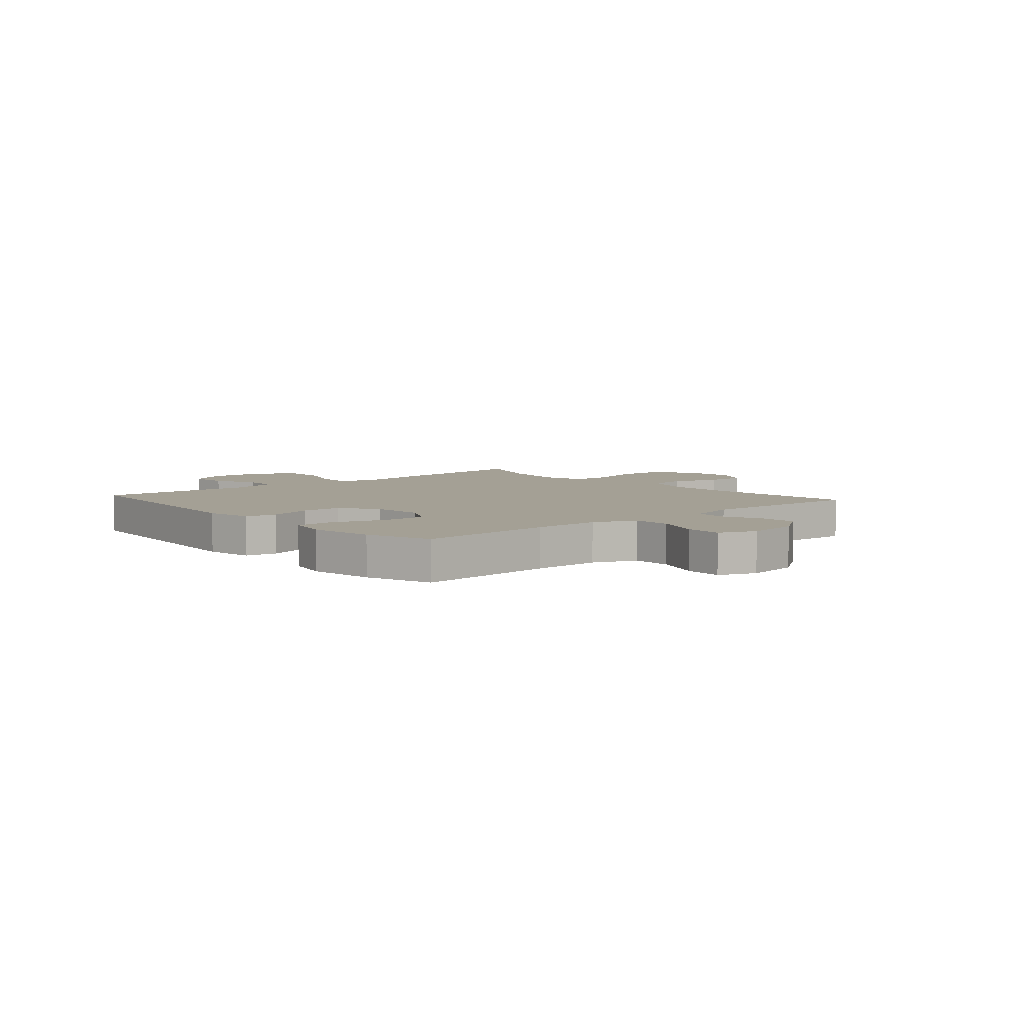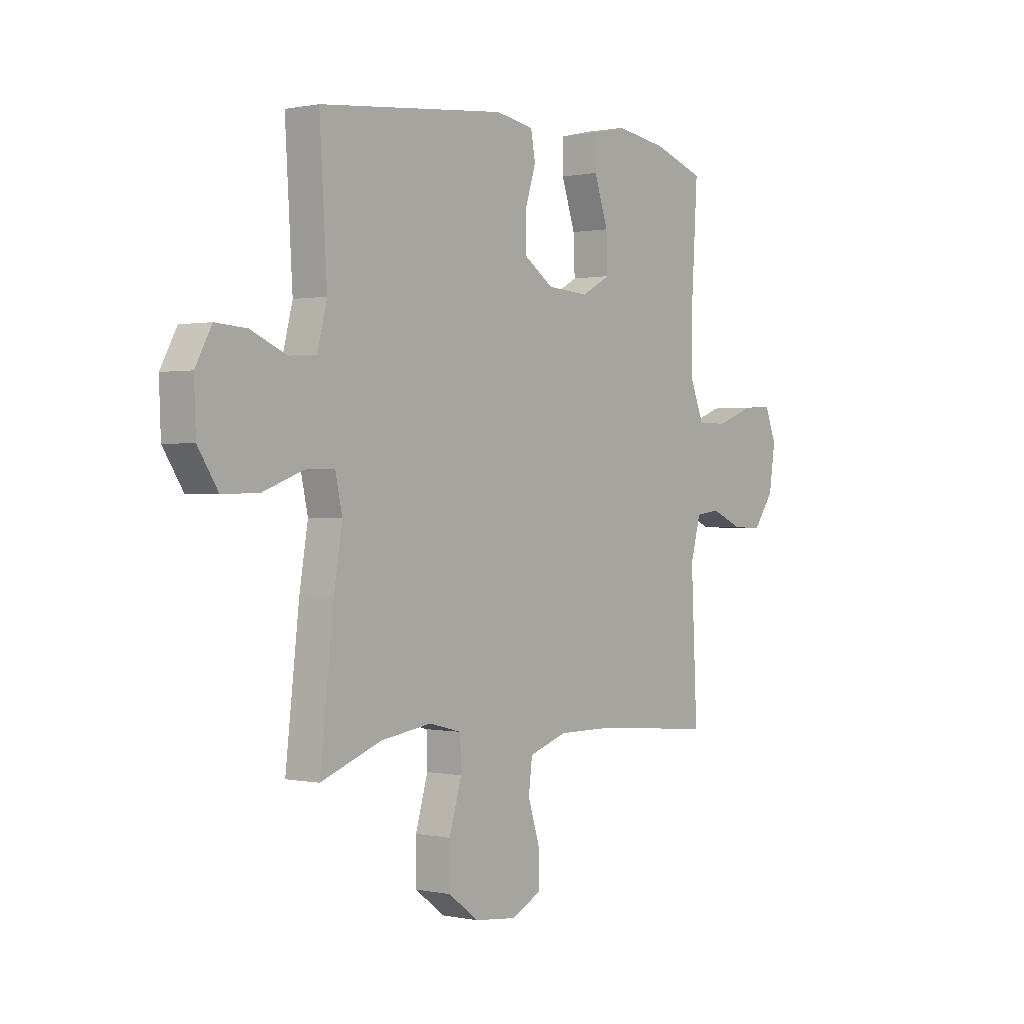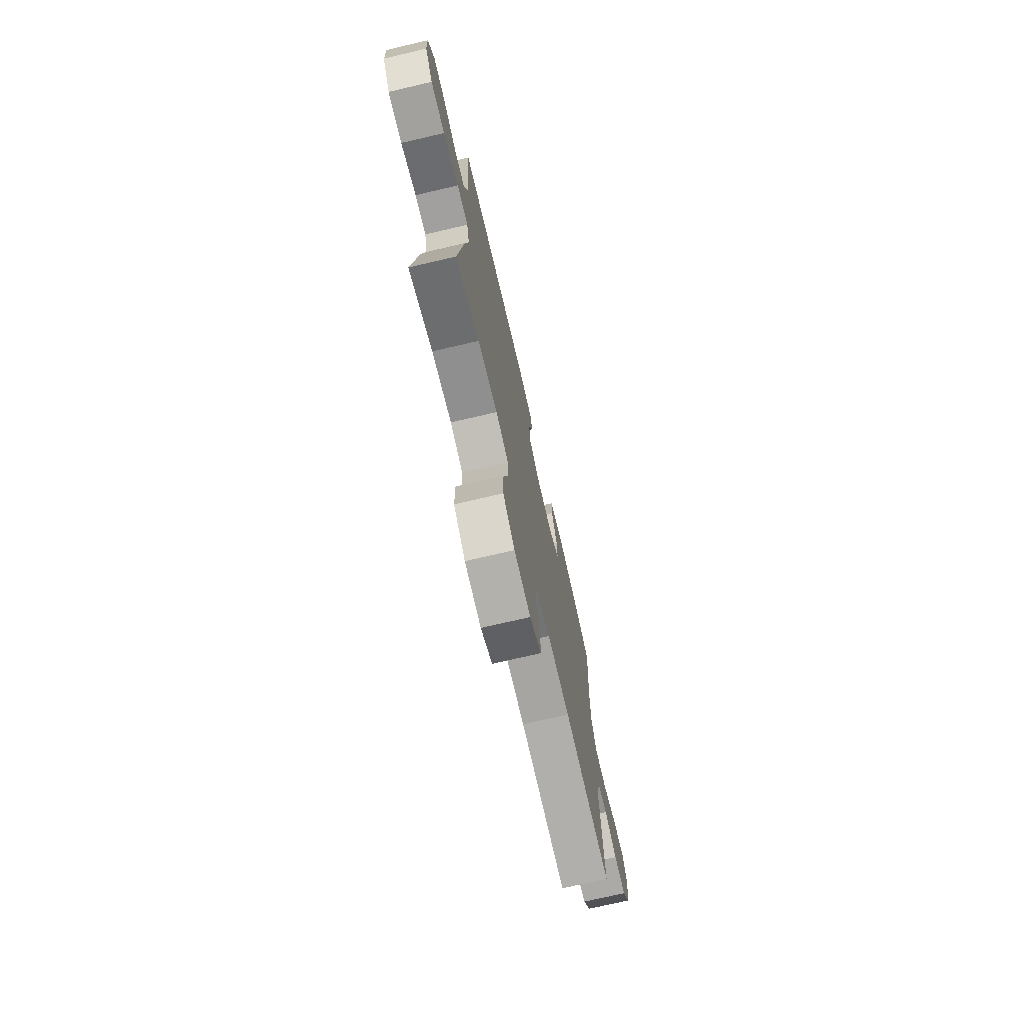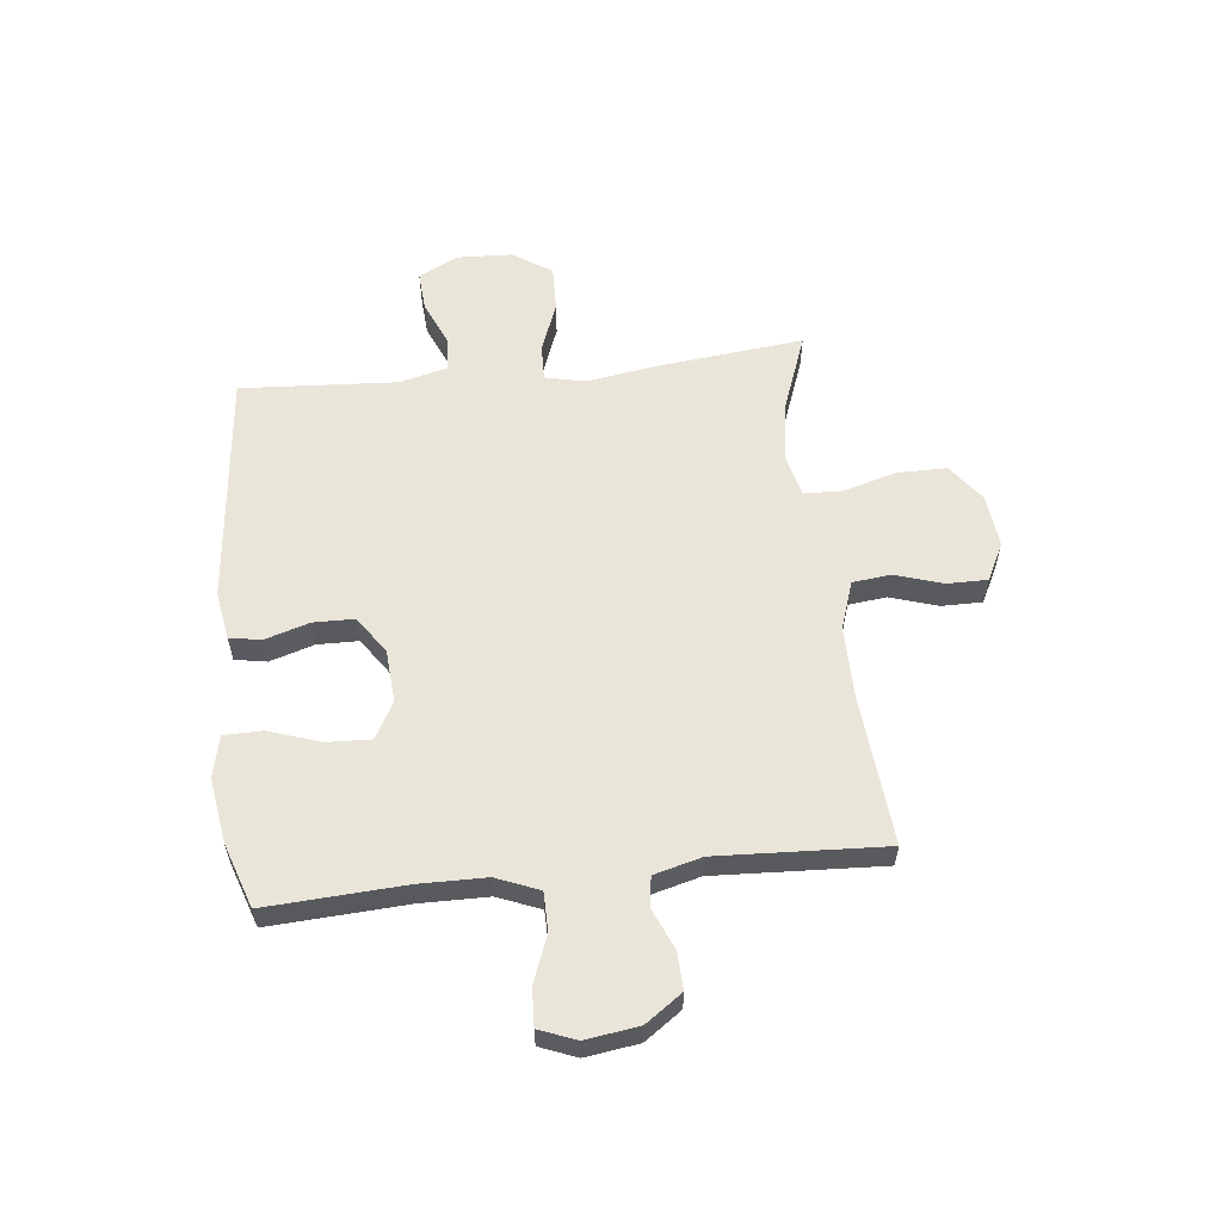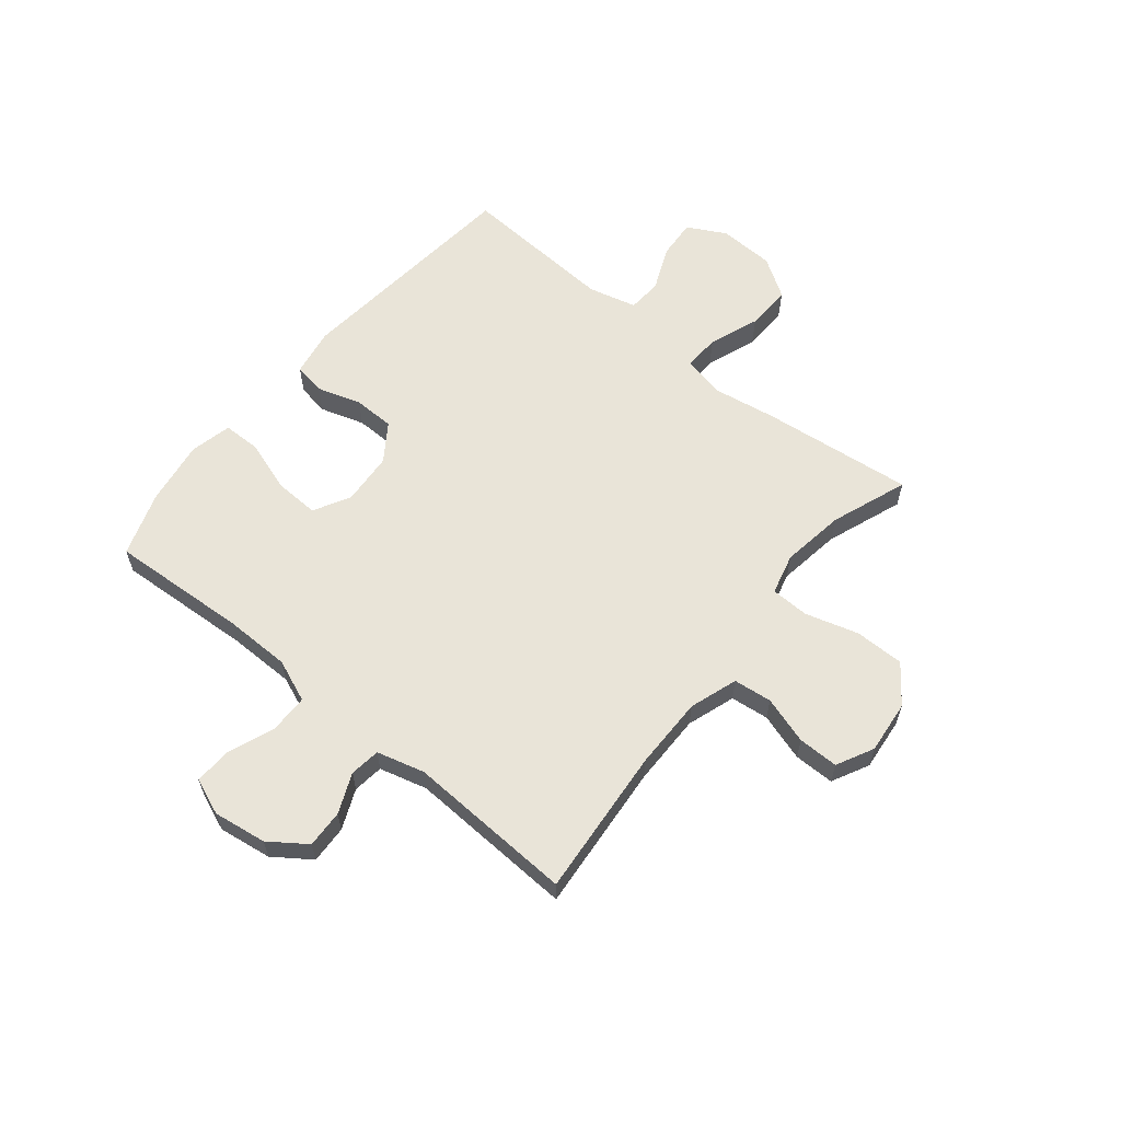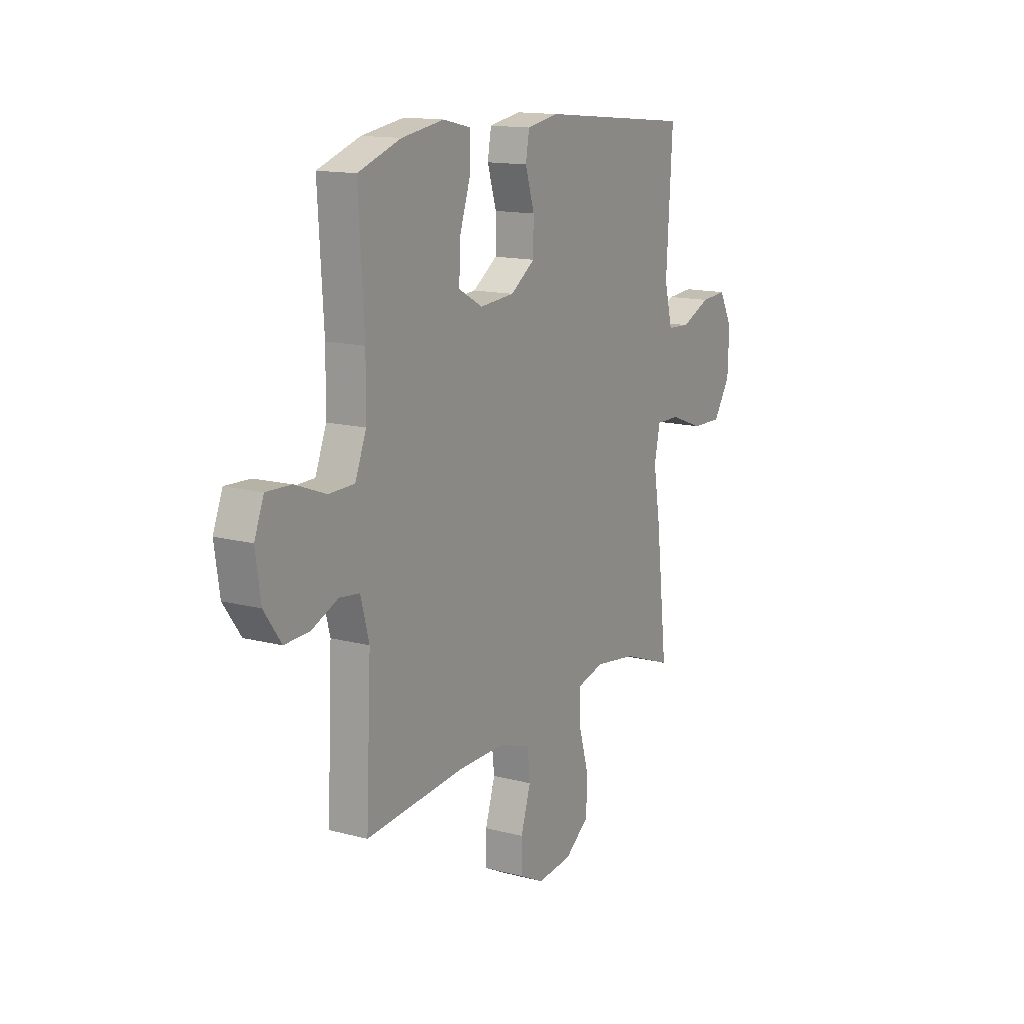
<metadata>
{"format":"obj","ext":"obj","renderer":"f3d","projection":"perspective","resolution":1024,"background":"white","views":[{"elev":5.8,"azim":48.9,"up":"+Y"},{"elev":0.5,"azim":-51.9,"up":"+Z"},{"elev":-73.4,"azim":-76.9,"up":"+Z"},{"elev":58.1,"azim":83.9,"up":"+Y"},{"elev":60.7,"azim":129.3,"up":"+Y"},{"elev":14.2,"azim":120.1,"up":"+Z"}]}
</metadata>
<code>
v 0.5 0.07 -0.5
v 0.23 0.07 -0.476
v 0.1 0.07 -0.475
v 0.013 0.07 -0.504
v 0.005 0.07 -0.573
v 0.032 0.07 -0.659
v 0.032 0.07 -0.732
v -0.035 0.07 -0.766
v -0.131 0.07 -0.756
v -0.199 0.07 -0.705
v -0.199 0.07 -0.616
v -0.171 0.07 -0.52
v -0.173 0.07 -0.451
v -0.247 0.07 -0.432
v -0.362 0.07 -0.449
v -0.5 0.07 -0.5
v -0.469 0.07 -0.226
v -0.45 0.07 -0.11
v -0.466 0.07 -0.036
v -0.532 0.07 -0.038
v -0.623 0.07 -0.072
v -0.706 0.07 -0.074
v -0.752 0.07 -0.003
v -0.756 0.07 0.098
v -0.719 0.07 0.167
v -0.648 0.07 0.162
v -0.567 0.07 0.127
v -0.505 0.07 0.131
v -0.483 0.07 0.218
v -0.5 0.07 0.5
v -0.076 0.07 0.542
v 0.011 0.07 0.527
v 0.021 0.07 0.47
v -0.004 0.07 0.39
v -0.003 0.07 0.316
v 0.064 0.07 0.27
v 0.159 0.07 0.263
v 0.225 0.07 0.299
v 0.222 0.07 0.379
v 0.191 0.07 0.472
v 0.192 0.07 0.541
v 0.267 0.07 0.558
v 0.383 0.07 0.54
v 0.5 0.07 0.5
v 0.485 0.07 0.252
v 0.486 0.07 0.132
v 0.517 0.07 0.055
v 0.587 0.07 0.054
v 0.671 0.07 0.086
v 0.739 0.07 0.089
v 0.765 0.07 0.023
v 0.751 0.07 -0.073
v 0.704 0.07 -0.139
v 0.636 0.07 -0.136
v 0.564 0.07 -0.105
v 0.509 0.07 -0.112
v 0.486 0.07 -0.198
v 0.5 0 -0.5
v 0.23 0 -0.476
v 0.1 0 -0.475
v 0.013 0 -0.504
v 0.005 0 -0.573
v 0.032 0 -0.659
v 0.032 0 -0.732
v -0.035 0 -0.766
v -0.131 0 -0.756
v -0.199 0 -0.705
v -0.199 0 -0.616
v -0.171 0 -0.52
v -0.173 0 -0.451
v -0.247 0 -0.432
v -0.362 0 -0.449
v -0.5 0 -0.5
v -0.469 0 -0.226
v -0.45 0 -0.11
v -0.466 0 -0.036
v -0.532 0 -0.038
v -0.623 0 -0.072
v -0.706 0 -0.074
v -0.752 0 -0.003
v -0.756 0 0.098
v -0.719 0 0.167
v -0.648 0 0.162
v -0.567 0 0.127
v -0.505 0 0.131
v -0.483 0 0.218
v -0.5 0 0.5
v -0.076 0 0.542
v 0.011 0 0.527
v 0.021 0 0.47
v -0.004 0 0.39
v -0.003 0 0.316
v 0.064 0 0.27
v 0.159 0 0.263
v 0.225 0 0.299
v 0.222 0 0.379
v 0.191 0 0.472
v 0.192 0 0.541
v 0.267 0 0.558
v 0.383 0 0.54
v 0.5 0 0.5
v 0.485 0 0.252
v 0.486 0 0.132
v 0.517 0 0.055
v 0.587 0 0.054
v 0.671 0 0.086
v 0.739 0 0.089
v 0.765 0 0.023
v 0.751 0 -0.073
v 0.704 0 -0.139
v 0.636 0 -0.136
v 0.564 0 -0.105
v 0.509 0 -0.112
v 0.486 0 -0.198
f 52 53 54 55
f 52 55 56
f 51 52 56
f 48 49 50 51
f 47 48 51 56
f 46 47 56 57
f 42 43 44 45
f 42 45 46 57
f 39 40 41 42
f 38 39 42 57
f 31 32 33 34
f 29 30 31 34
f 28 29 34 35
f 24 25 26 27
f 24 27 28
f 23 24 28
f 20 21 22 23
f 19 20 23 28
f 15 16 17 18
f 14 15 18 19
f 13 14 19 28
f 9 10 11 12
f 9 12 13
f 8 9 13
f 5 6 7 8
f 4 5 8 13
f 3 4 13 28
f 38 57 1 2
f 37 38 2 3
f 36 37 3 28
f 28 35 36
f 112 111 110 109
f 113 112 109
f 113 109 108
f 108 107 106 105
f 113 108 105 104
f 114 113 104 103
f 102 101 100 99
f 114 103 102 99
f 99 98 97 96
f 114 99 96 95
f 91 90 89 88
f 91 88 87 86
f 92 91 86 85
f 84 83 82 81
f 85 84 81
f 85 81 80
f 80 79 78 77
f 85 80 77 76
f 75 74 73 72
f 76 75 72 71
f 85 76 71 70
f 69 68 67 66
f 70 69 66
f 70 66 65
f 65 64 63 62
f 70 65 62 61
f 85 70 61 60
f 59 58 114 95
f 60 59 95 94
f 85 60 94 93
f 93 92 85
f 1 58 59 2
f 2 59 60 3
f 3 60 61 4
f 4 61 62 5
f 5 62 63 6
f 6 63 64 7
f 7 64 65 8
f 8 65 66 9
f 9 66 67 10
f 10 67 68 11
f 11 68 69 12
f 12 69 70 13
f 13 70 71 14
f 14 71 72 15
f 15 72 73 16
f 16 73 74 17
f 17 74 75 18
f 18 75 76 19
f 19 76 77 20
f 20 77 78 21
f 21 78 79 22
f 22 79 80 23
f 23 80 81 24
f 24 81 82 25
f 25 82 83 26
f 26 83 84 27
f 27 84 85 28
f 28 85 86 29
f 29 86 87 30
f 30 87 88 31
f 31 88 89 32
f 32 89 90 33
f 33 90 91 34
f 34 91 92 35
f 35 92 93 36
f 36 93 94 37
f 37 94 95 38
f 38 95 96 39
f 39 96 97 40
f 40 97 98 41
f 41 98 99 42
f 42 99 100 43
f 43 100 101 44
f 44 101 102 45
f 45 102 103 46
f 46 103 104 47
f 47 104 105 48
f 48 105 106 49
f 49 106 107 50
f 50 107 108 51
f 51 108 109 52
f 52 109 110 53
f 53 110 111 54
f 54 111 112 55
f 55 112 113 56
f 56 113 114 57
f 57 114 58 1

</code>
